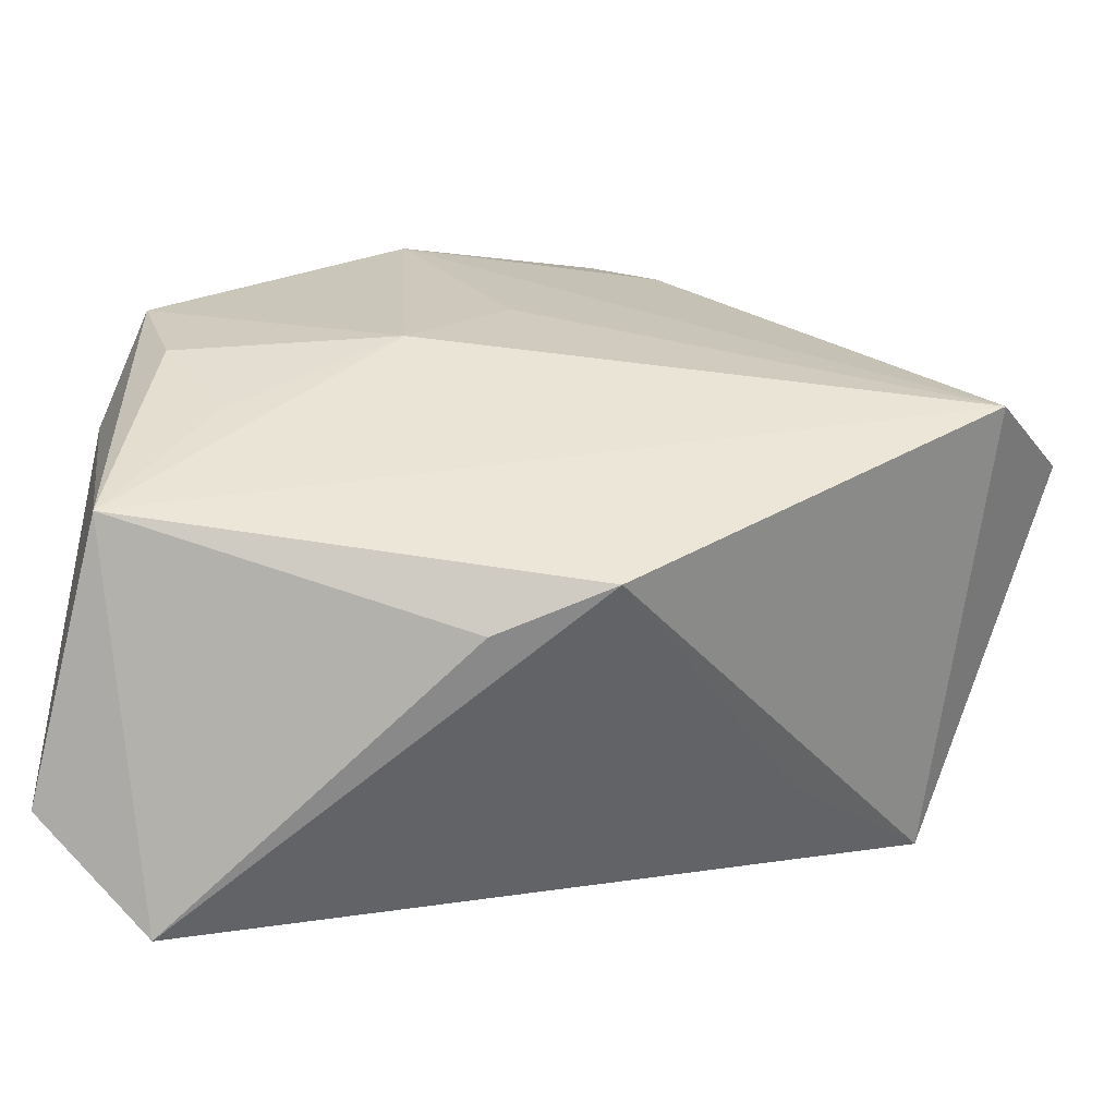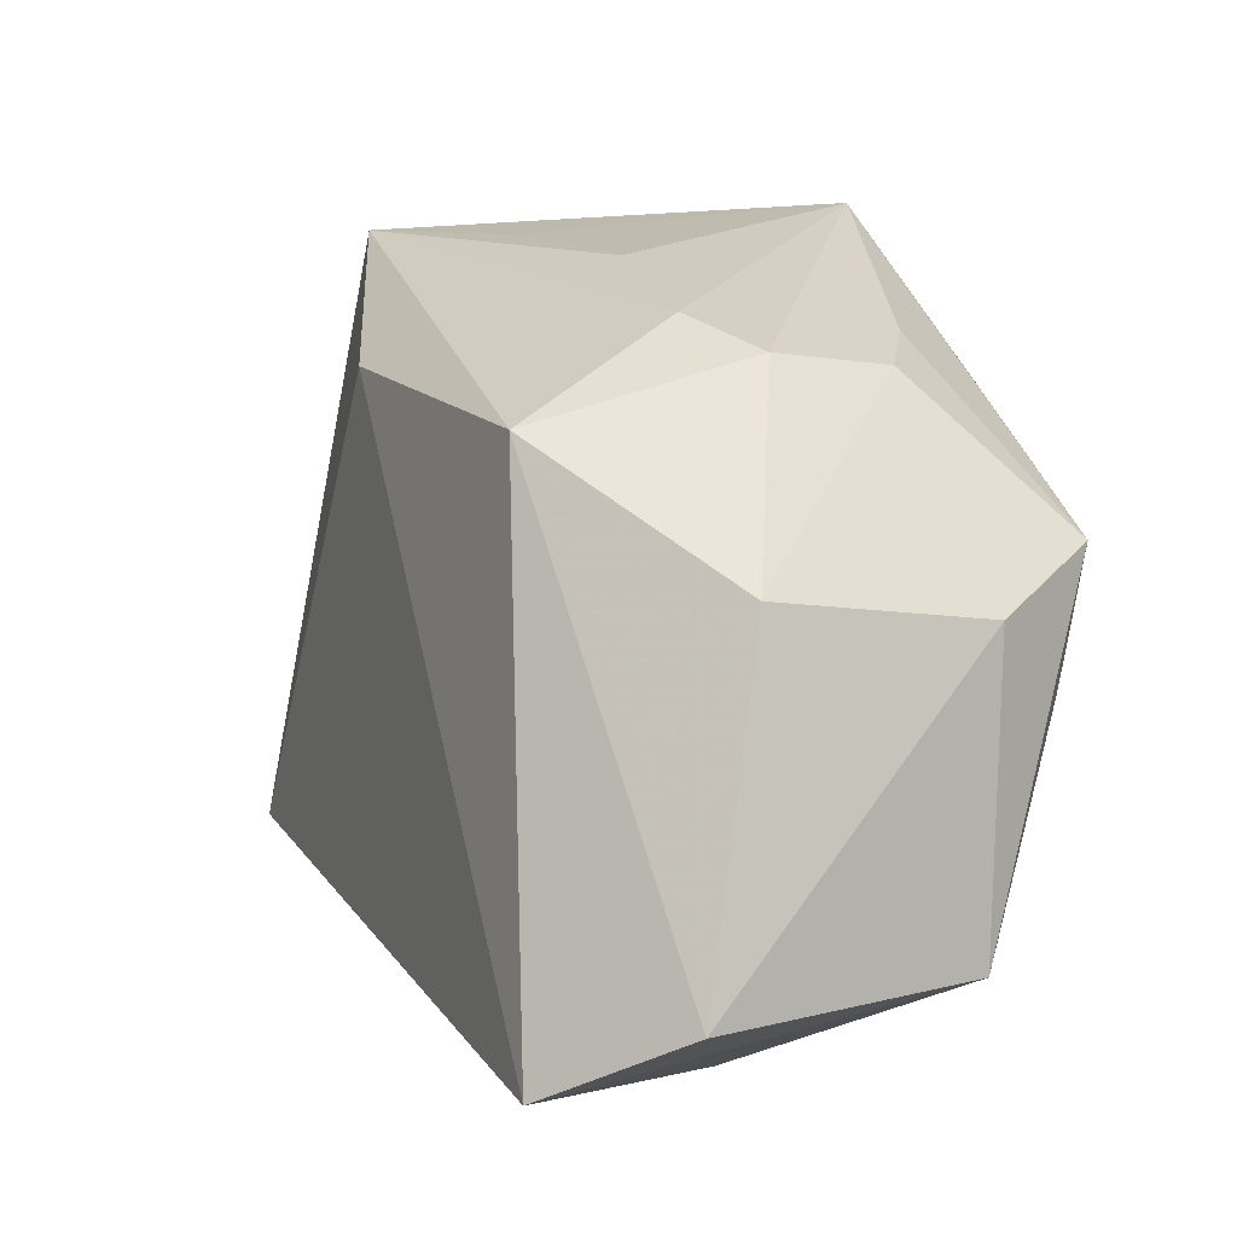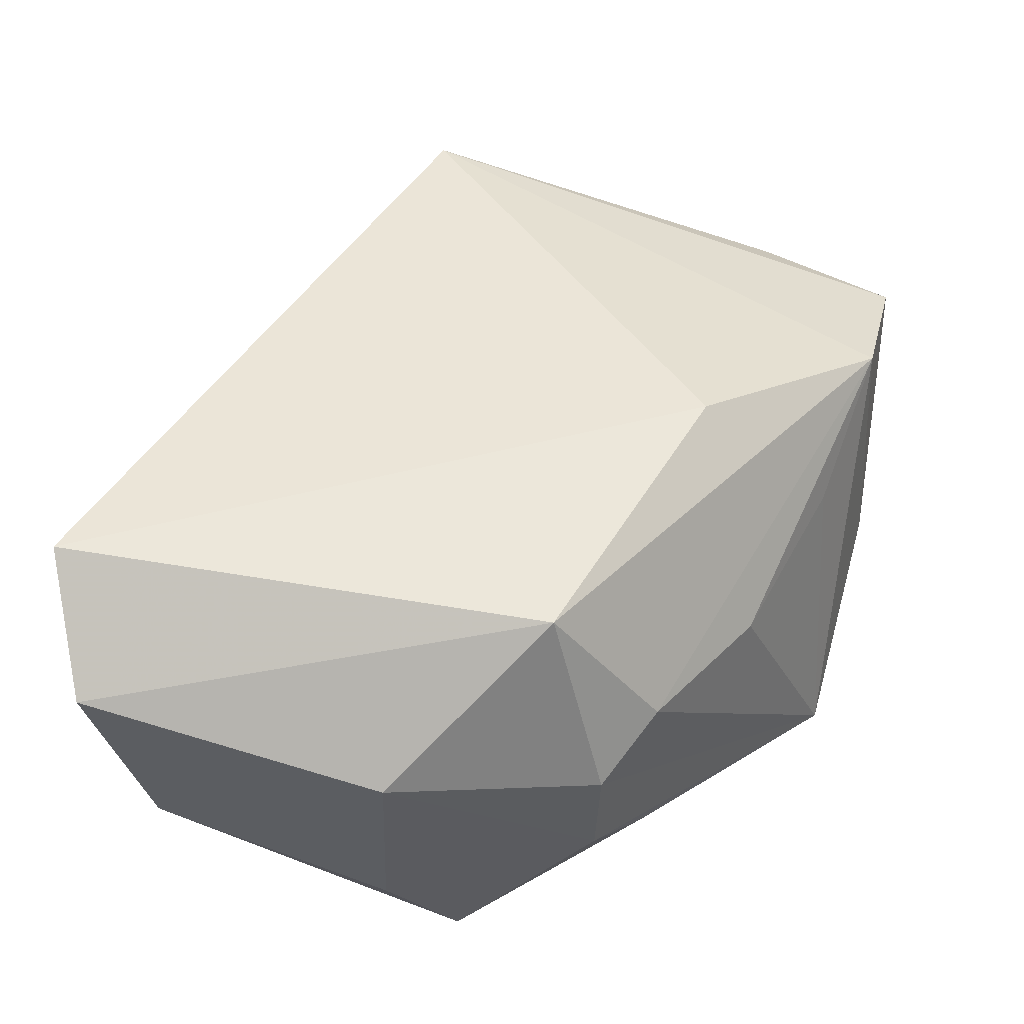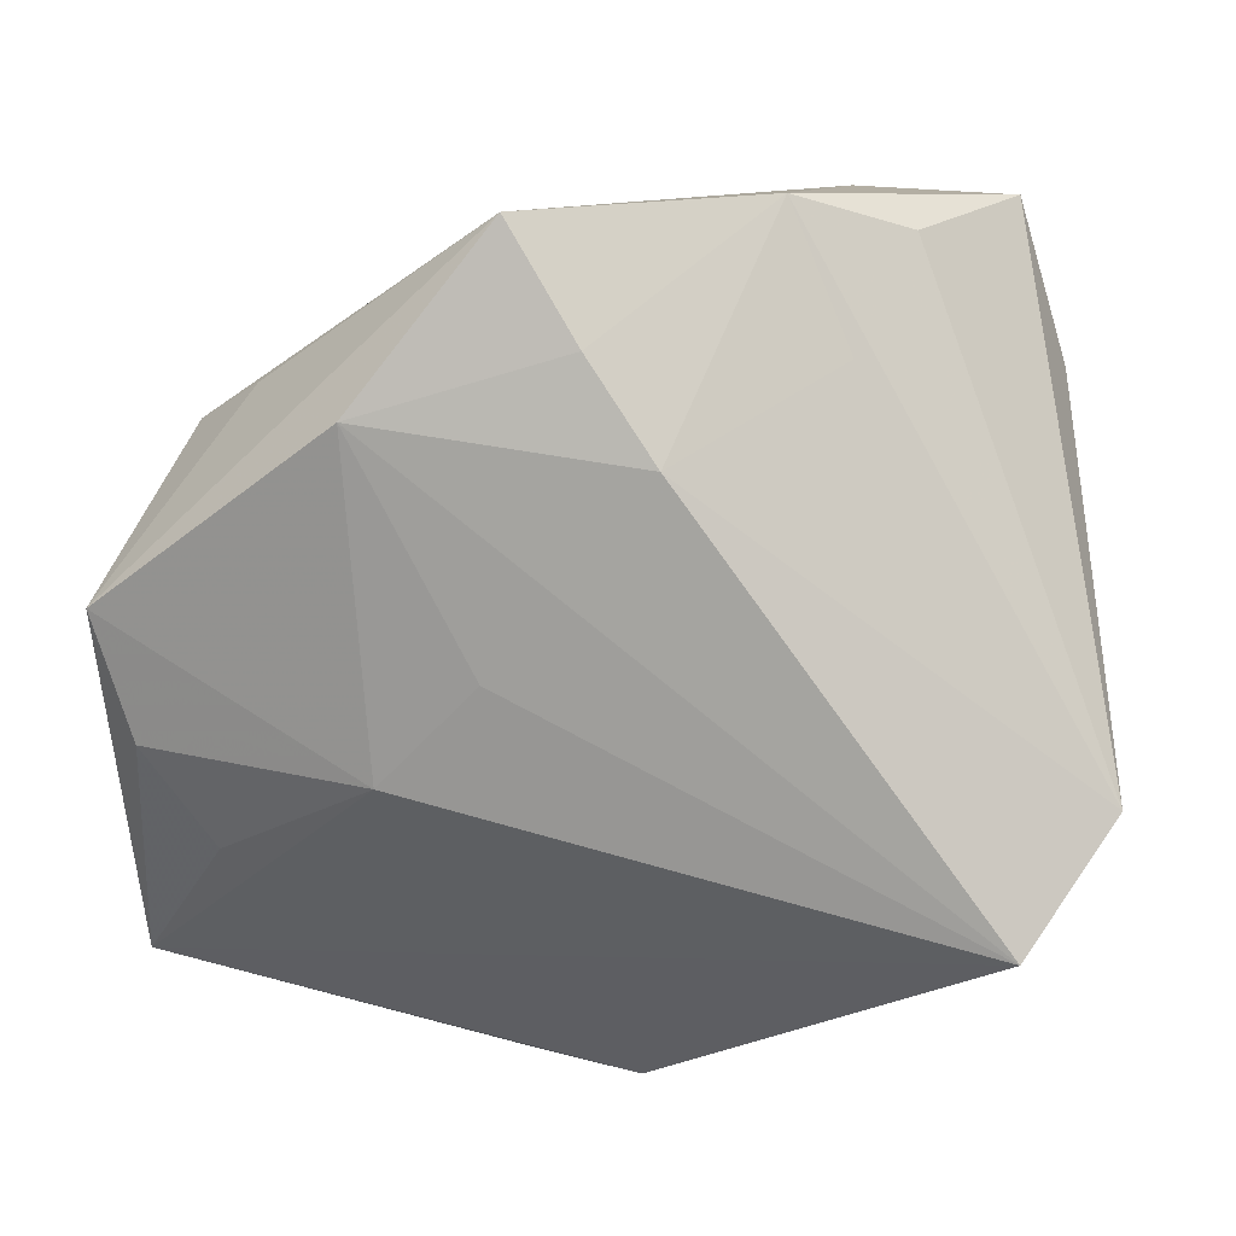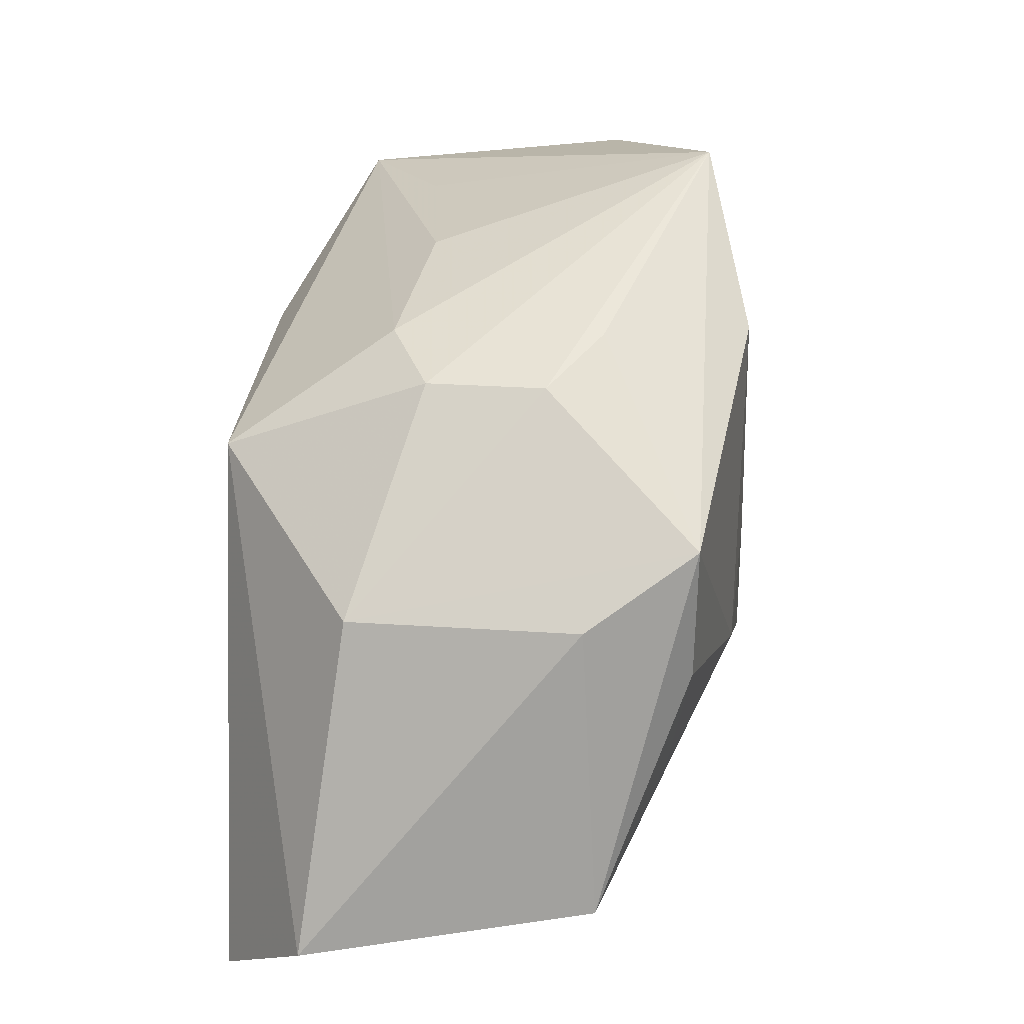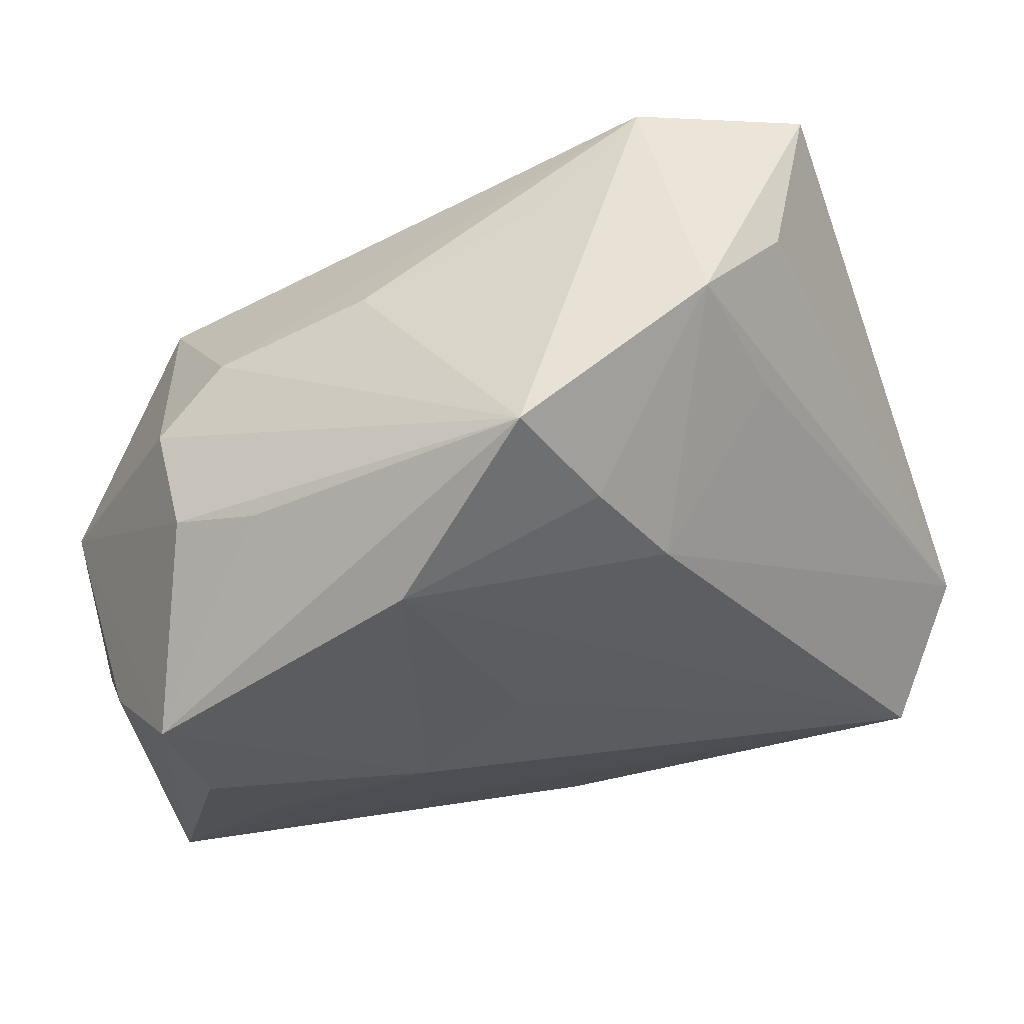
<metadata>
{"format":"obj","ext":"obj","renderer":"f3d","projection":"perspective","resolution":1024,"background":"white","views":[{"elev":-70.7,"azim":175.0,"up":"+Y"},{"elev":-4.1,"azim":63.1,"up":"+Y"},{"elev":53.1,"azim":104.0,"up":"+Z"},{"elev":15.3,"azim":-169.3,"up":"+Y"},{"elev":10.3,"azim":95.0,"up":"+Y"},{"elev":50.0,"azim":163.0,"up":"+Y"}]}
</metadata>
<code>
v 0.02609 0.01239 0.02303
v -0.02674 0.035 -0.003216
v 0.03121 0.01866 0.004466
v -0.01721 0.03847 -0.009828
v 0.003843 -0.03572 -0.005967
v -0.03401 0.03641 0.009927
v 0.003078 0.03774 -0.01957
v 0.01311 -0.007367 -0.02238
v 0.01498 0.0221 -0.02349
v 0.03649 -0.02699 -0.01075
v -0.002521 0.02114 0.02329
v 0.03175 0.01839 -0.005988
v -0.01954 0.03623 0.01571
v -0.02288 0.02626 -0.01244
v 0.03738 0.005343 -0.01941
v 0.02793 -0.01533 -0.01673
v 0.03392 -0.006077 -0.0189
v -0.003546 0.02785 -0.02185
v -0.006311 -0.03503 -0.01102
v 0.02404 0.02253 0.00816
v 0.02528 0.02245 -0.01066
v -0.04474 -0.007731 -0.01564
v 0.004203 0.001887 -0.02328
v -0.006032 0.03405 0.008007
v 0.02009 0.01935 0.01594
v -0.03767 -0.01791 -0.02345
v 0.04036 -0.03027 0.01483
v 0.04036 -0.001163 -0.009763
v 0.04036 -0.0004945 0.01043
v -0.02355 -0.02182 0.01082
v -0.03829 0.02231 0.009322
v 0.01044 0.02947 0.005994
v -0.009787 0.01921 -0.02321
v -0.03605 -0.01499 0.01854
v 0.02928 -0.03536 0.02329
f 11 35 1
f 1 35 27
f 5 35 19
f 34 26 19
f 22 26 34
f 34 35 11
f 23 26 9
f 8 26 23
f 23 9 8
f 9 15 8
f 29 1 27
f 29 15 12
f 13 34 11
f 11 1 13
f 32 13 20
f 19 35 30
f 30 34 19
f 35 34 30
f 32 20 7
f 7 15 9
f 28 29 27
f 15 29 28
f 34 13 6
f 1 29 3
f 3 20 1
f 3 29 12
f 12 7 3
f 3 7 20
f 25 13 1
f 1 20 25
f 25 20 13
f 15 28 10
f 10 5 19
f 10 28 27
f 19 26 10
f 26 8 10
f 27 35 10
f 35 5 10
f 12 15 21
f 21 7 12
f 15 7 21
f 24 13 32
f 32 7 24
f 24 7 13
f 33 26 22
f 33 9 26
f 22 34 31
f 31 6 22
f 34 6 31
f 22 6 2
f 13 7 4
f 4 6 13
f 4 2 6
f 22 2 4
f 17 8 15
f 15 10 17
f 18 4 7
f 33 4 18
f 18 7 9
f 9 33 18
f 14 33 22
f 22 4 14
f 14 4 33
f 16 10 8
f 8 17 16
f 16 17 10

</code>
